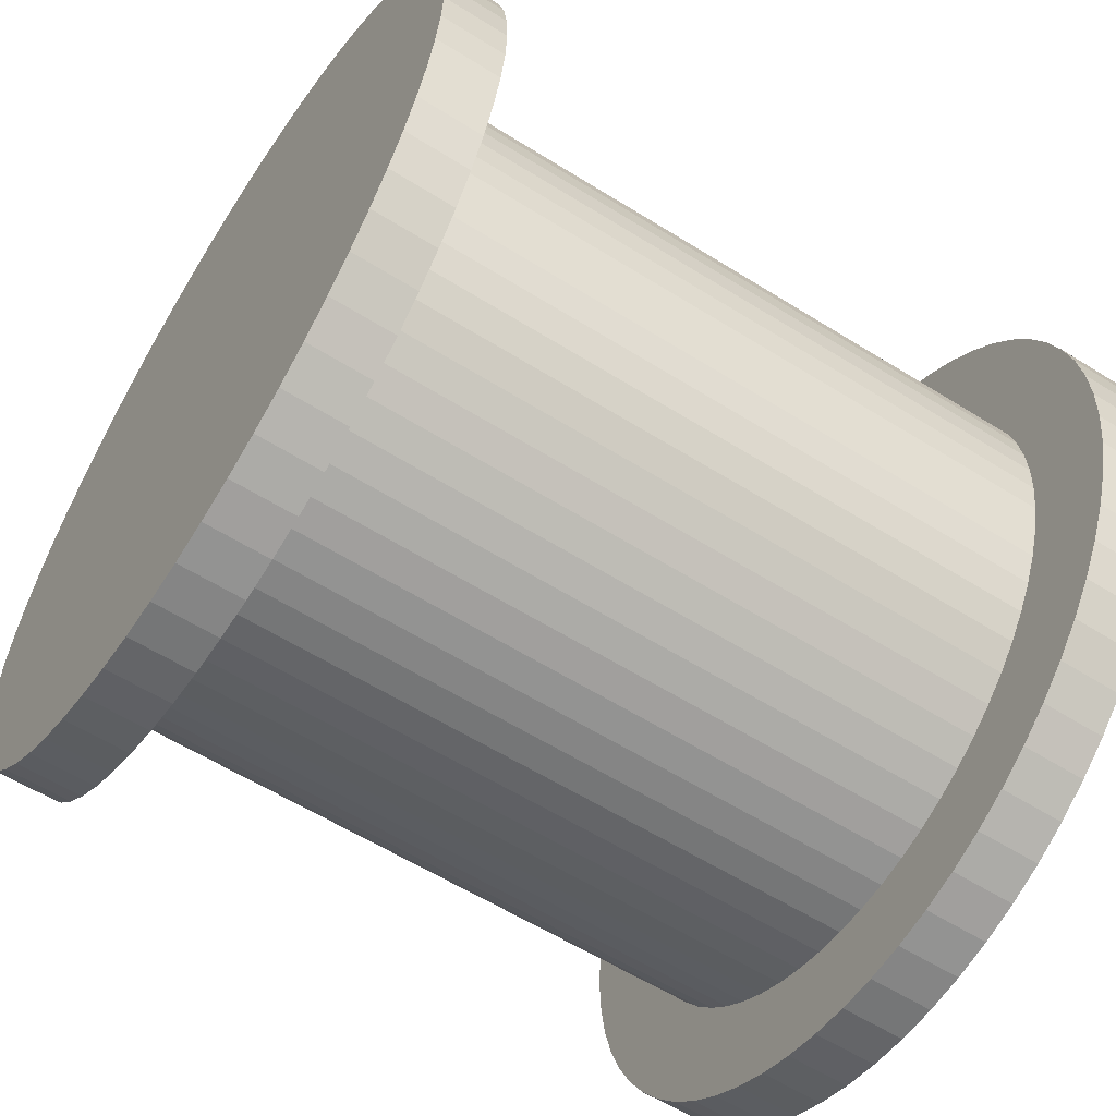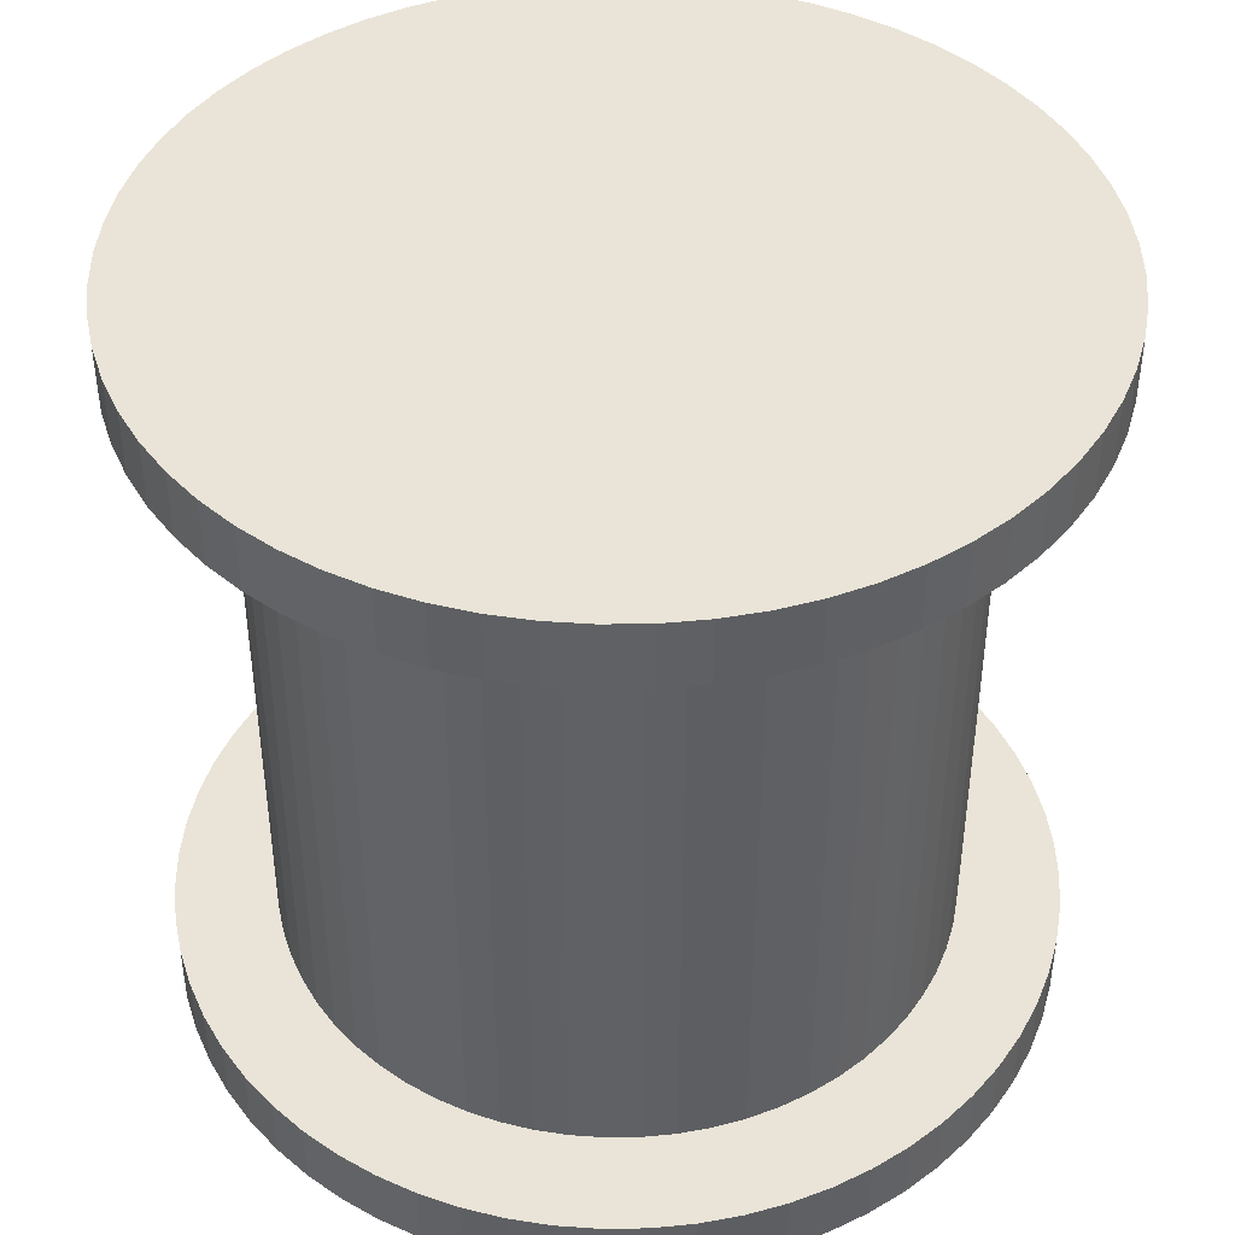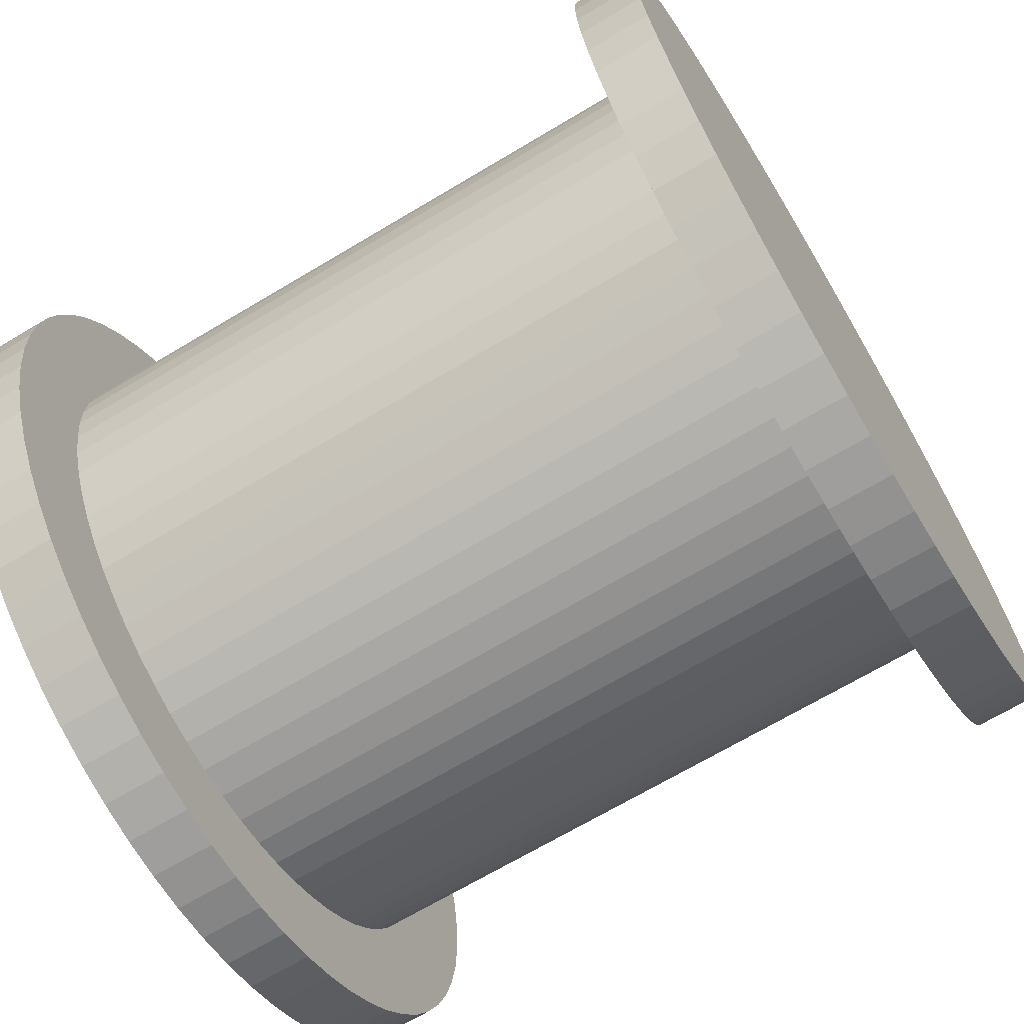
<metadata>
{"format":"obj","ext":"obj","renderer":"f3d","projection":"perspective","resolution":1024,"background":"white","views":[{"elev":-59.2,"azim":-122.8,"up":"+Z"},{"elev":43.2,"azim":1.9,"up":"+Y"},{"elev":-68.7,"azim":120.9,"up":"+Z"}]}
</metadata>
<code>
v 0 -1 -1
v 0 1 -1
v 0.09802 -1 -0.9952
v 0.09802 1 -0.9952
v 0.1951 -1 -0.9808
v 0.1951 1 -0.9808
v 0.2903 -1 -0.9569
v 0.2903 1 -0.9569
v 0.3827 -1 -0.9239
v 0.3827 1 -0.9239
v 0.4714 -1 -0.8819
v 0.4714 1 -0.8819
v 0.5556 -1 -0.8315
v 0.5556 1 -0.8315
v 0.6344 -1 -0.773
v 0.6344 1 -0.773
v 0.7071 -1 -0.7071
v 0.7071 1 -0.7071
v 0.773 -1 -0.6344
v 0.773 1 -0.6344
v 0.8315 -1 -0.5556
v 0.8315 1 -0.5556
v 0.8819 -1 -0.4714
v 0.8819 1 -0.4714
v 0.9239 -1 -0.3827
v 0.9239 1 -0.3827
v 0.9569 -1 -0.2903
v 0.9569 1 -0.2903
v 0.9808 -1 -0.1951
v 0.9808 1 -0.1951
v 0.9952 -1 -0.09802
v 0.9952 1 -0.09802
v 1 -1 0
v 1 1 0
v 0.9952 -1 0.09802
v 0.9952 1 0.09802
v 0.9808 -1 0.1951
v 0.9808 1 0.1951
v 0.9569 -1 0.2903
v 0.9569 1 0.2903
v 0.9239 -1 0.3827
v 0.9239 1 0.3827
v 0.8819 -1 0.4714
v 0.8819 1 0.4714
v 0.8315 -1 0.5556
v 0.8315 1 0.5556
v 0.773 -1 0.6344
v 0.773 1 0.6344
v 0.7071 -1 0.7071
v 0.7071 1 0.7071
v 0.6344 -1 0.773
v 0.6344 1 0.773
v 0.5556 -1 0.8315
v 0.5556 1 0.8315
v 0.4714 -1 0.8819
v 0.4714 1 0.8819
v 0.3827 -1 0.9239
v 0.3827 1 0.9239
v 0.2903 -1 0.9569
v 0.2903 1 0.9569
v 0.1951 -1 0.9808
v 0.1951 1 0.9808
v 0.09802 -1 0.9952
v 0.09802 1 0.9952
v -1e-06 -1 1
v -1e-06 1 1
v -0.09802 -1 0.9952
v -0.09802 1 0.9952
v -0.1951 -1 0.9808
v -0.1951 1 0.9808
v -0.2903 -1 0.9569
v -0.2903 1 0.9569
v -0.3827 -1 0.9239
v -0.3827 1 0.9239
v -0.4714 -1 0.8819
v -0.4714 1 0.8819
v -0.5556 -1 0.8315
v -0.5556 1 0.8315
v -0.6344 -1 0.773
v -0.6344 1 0.773
v -0.7071 -1 0.7071
v -0.7071 1 0.7071
v -0.773 -1 0.6344
v -0.773 1 0.6344
v -0.8315 -1 0.5556
v -0.8315 1 0.5556
v -0.8819 -1 0.4714
v -0.8819 1 0.4714
v -0.9239 -1 0.3827
v -0.9239 1 0.3827
v -0.9569 -1 0.2903
v -0.9569 1 0.2903
v -0.9808 -1 0.1951
v -0.9808 1 0.1951
v -0.9952 -1 0.09802
v -0.9952 1 0.09802
v -1 -1 0
v -1 1 0
v -0.9952 -1 -0.09802
v -0.9952 1 -0.09802
v -0.9808 -1 -0.1951
v -0.9808 1 -0.1951
v -0.9569 -1 -0.2903
v -0.9569 1 -0.2903
v -0.9239 -1 -0.3827
v -0.9239 1 -0.3827
v -0.8819 -1 -0.4714
v -0.8819 1 -0.4714
v -0.8315 -1 -0.5556
v -0.8315 1 -0.5556
v -0.773 -1 -0.6344
v -0.773 1 -0.6344
v -0.7071 -1 -0.7071
v -0.7071 1 -0.7071
v -0.6344 -1 -0.773
v -0.6344 1 -0.773
v -0.5556 -1 -0.8315
v -0.5556 1 -0.8315
v -0.4714 -1 -0.8819
v -0.4714 1 -0.8819
v -0.3827 -1 -0.9239
v -0.3827 1 -0.9239
v -0.2903 -1 -0.9569
v -0.2903 1 -0.9569
v -0.1951 -1 -0.9808
v -0.1951 1 -0.9808
v -0.09802 -1 -0.9952
v -0.09802 1 -0.9952
v 0 1 -1.3
v 0.1274 1 -1.294
v 0.2536 1 -1.275
v 0.3774 1 -1.244
v 0.4975 1 -1.201
v 0.6128 1 -1.146
v 0.7222 1 -1.081
v 0.8247 1 -1.005
v 0.9192 1 -0.9192
v 1.005 1 -0.8247
v 1.081 1 -0.7222
v 1.146 1 -0.6128
v 1.201 1 -0.4975
v 1.244 1 -0.3774
v 1.275 1 -0.2536
v 1.294 1 -0.1274
v 1.3 1 0
v 1.294 1 0.1274
v 1.275 1 0.2536
v 1.244 1 0.3774
v 1.201 1 0.4975
v 1.146 1 0.6128
v 1.081 1 0.7222
v 1.005 1 0.8247
v 0.9192 1 0.9192
v 0.8247 1 1.005
v 0.7222 1 1.081
v 0.6128 1 1.146
v 0.4975 1 1.201
v 0.3774 1 1.244
v 0.2536 1 1.275
v 0.1274 1 1.294
v -1e-06 1 1.3
v -0.1274 1 1.294
v -0.2536 1 1.275
v -0.3774 1 1.244
v -0.4975 1 1.201
v -0.6128 1 1.146
v -0.7222 1 1.081
v -0.8247 1 1.005
v -0.9192 1 0.9192
v -1.005 1 0.8247
v -1.081 1 0.7222
v -1.146 1 0.6128
v -1.201 1 0.4975
v -1.244 1 0.3774
v -1.275 1 0.2536
v -1.294 1 0.1274
v -1.3 1 1e-06
v -1.294 1 -0.1274
v -1.275 1 -0.2536
v -1.244 1 -0.3774
v -1.201 1 -0.4975
v -1.146 1 -0.6128
v -1.081 1 -0.7222
v -1.005 1 -0.8247
v -0.9192 1 -0.9192
v -0.8247 1 -1.005
v -0.7222 1 -1.081
v -0.6128 1 -1.146
v -0.4975 1 -1.201
v -0.3774 1 -1.244
v -0.2536 1 -1.275
v -0.1274 1 -1.294
v 0 1.2 -1.3
v 0.1274 1.2 -1.294
v 0.2536 1.2 -1.275
v 0.3774 1.2 -1.244
v 0.4975 1.2 -1.201
v 0.6128 1.2 -1.146
v 0.7222 1.2 -1.081
v 0.8247 1.2 -1.005
v 0.9192 1.2 -0.9192
v 1.005 1.2 -0.8247
v 1.081 1.2 -0.7222
v 1.146 1.2 -0.6128
v 1.201 1.2 -0.4975
v 1.244 1.2 -0.3774
v 1.275 1.2 -0.2536
v 1.294 1.2 -0.1274
v 1.3 1.2 0
v 1.294 1.2 0.1274
v 1.275 1.2 0.2536
v 1.244 1.2 0.3774
v 1.201 1.2 0.4975
v 1.146 1.2 0.6128
v 1.081 1.2 0.7222
v 1.005 1.2 0.8247
v 0.9192 1.2 0.9192
v 0.8247 1.2 1.005
v 0.7222 1.2 1.081
v 0.6128 1.2 1.146
v 0.4975 1.2 1.201
v 0.3774 1.2 1.244
v 0.2536 1.2 1.275
v 0.1274 1.2 1.294
v -1e-06 1.2 1.3
v -0.1274 1.2 1.294
v -0.2536 1.2 1.275
v -0.3774 1.2 1.244
v -0.4975 1.2 1.201
v -0.6128 1.2 1.146
v -0.7222 1.2 1.081
v -0.8247 1.2 1.005
v -0.9192 1.2 0.9192
v -1.005 1.2 0.8247
v -1.081 1.2 0.7222
v -1.146 1.2 0.6128
v -1.201 1.2 0.4975
v -1.244 1.2 0.3774
v -1.275 1.2 0.2536
v -1.294 1.2 0.1274
v -1.3 1.2 1e-06
v -1.294 1.2 -0.1274
v -1.275 1.2 -0.2536
v -1.244 1.2 -0.3774
v -1.201 1.2 -0.4975
v -1.146 1.2 -0.6128
v -1.081 1.2 -0.7222
v -1.005 1.2 -0.8247
v -0.9192 1.2 -0.9192
v -0.8247 1.2 -1.005
v -0.7222 1.2 -1.081
v -0.6128 1.2 -1.146
v -0.4975 1.2 -1.201
v -0.3774 1.2 -1.244
v -0.2536 1.2 -1.275
v -0.1274 1.2 -1.294
v 0 -1 -1.3
v 0.1274 -1 -1.294
v 0.2536 -1 -1.275
v 0.3774 -1 -1.244
v 0.4975 -1 -1.201
v 0.6128 -1 -1.146
v 0.7222 -1 -1.081
v 0.8247 -1 -1.005
v 0.9192 -1 -0.9192
v 1.005 -1 -0.8247
v 1.081 -1 -0.7222
v 1.146 -1 -0.6128
v 1.201 -1 -0.4975
v 1.244 -1 -0.3774
v 1.275 -1 -0.2536
v 1.294 -1 -0.1274
v 1.3 -1 0
v 1.294 -1 0.1274
v 1.275 -1 0.2536
v 1.244 -1 0.3774
v 1.201 -1 0.4975
v 1.146 -1 0.6128
v 1.081 -1 0.7222
v 1.005 -1 0.8247
v 0.9192 -1 0.9192
v 0.8247 -1 1.005
v 0.7222 -1 1.081
v 0.6128 -1 1.146
v 0.4975 -1 1.201
v 0.3774 -1 1.244
v 0.2536 -1 1.275
v 0.1274 -1 1.294
v -1e-06 -1 1.3
v -0.1274 -1 1.294
v -0.2536 -1 1.275
v -0.3774 -1 1.244
v -0.4975 -1 1.201
v -0.6128 -1 1.146
v -0.7222 -1 1.081
v -0.8247 -1 1.005
v -0.9192 -1 0.9192
v -1.005 -1 0.8247
v -1.081 -1 0.7222
v -1.146 -1 0.6128
v -1.201 -1 0.4975
v -1.244 -1 0.3774
v -1.275 -1 0.2536
v -1.294 -1 0.1274
v -1.3 -1 1e-06
v -1.294 -1 -0.1274
v -1.275 -1 -0.2536
v -1.244 -1 -0.3774
v -1.201 -1 -0.4975
v -1.146 -1 -0.6128
v -1.081 -1 -0.7222
v -1.005 -1 -0.8247
v -0.9192 -1 -0.9192
v -0.8247 -1 -1.005
v -0.7222 -1 -1.081
v -0.6128 -1 -1.146
v -0.4975 -1 -1.201
v -0.3774 -1 -1.244
v -0.2536 -1 -1.275
v -0.1274 -1 -1.294
v 0 -1.2 -1.3
v 0.1274 -1.2 -1.294
v 0.2536 -1.2 -1.275
v 0.3774 -1.2 -1.244
v 0.4975 -1.2 -1.201
v 0.6128 -1.2 -1.146
v 0.7222 -1.2 -1.081
v 0.8247 -1.2 -1.005
v 0.9192 -1.2 -0.9192
v 1.005 -1.2 -0.8247
v 1.081 -1.2 -0.7222
v 1.146 -1.2 -0.6128
v 1.201 -1.2 -0.4975
v 1.244 -1.2 -0.3774
v 1.275 -1.2 -0.2536
v 1.294 -1.2 -0.1274
v 1.3 -1.2 0
v 1.294 -1.2 0.1274
v 1.275 -1.2 0.2536
v 1.244 -1.2 0.3774
v 1.201 -1.2 0.4975
v 1.146 -1.2 0.6128
v 1.081 -1.2 0.7222
v 1.005 -1.2 0.8247
v 0.9192 -1.2 0.9192
v 0.8247 -1.2 1.005
v 0.7222 -1.2 1.081
v 0.6128 -1.2 1.146
v 0.4975 -1.2 1.201
v 0.3774 -1.2 1.244
v 0.2536 -1.2 1.275
v 0.1274 -1.2 1.294
v -1e-06 -1.2 1.3
v -0.1274 -1.2 1.294
v -0.2536 -1.2 1.275
v -0.3774 -1.2 1.244
v -0.4975 -1.2 1.201
v -0.6128 -1.2 1.146
v -0.7222 -1.2 1.081
v -0.8247 -1.2 1.005
v -0.9192 -1.2 0.9192
v -1.005 -1.2 0.8247
v -1.081 -1.2 0.7222
v -1.146 -1.2 0.6128
v -1.201 -1.2 0.4975
v -1.244 -1.2 0.3774
v -1.275 -1.2 0.2536
v -1.294 -1.2 0.1274
v -1.3 -1.2 1e-06
v -1.294 -1.2 -0.1274
v -1.275 -1.2 -0.2536
v -1.244 -1.2 -0.3774
v -1.201 -1.2 -0.4975
v -1.146 -1.2 -0.6128
v -1.081 -1.2 -0.7222
v -1.005 -1.2 -0.8247
v -0.9192 -1.2 -0.9192
v -0.8247 -1.2 -1.005
v -0.7222 -1.2 -1.081
v -0.6128 -1.2 -1.146
v -0.4975 -1.2 -1.201
v -0.3774 -1.2 -1.244
v -0.2536 -1.2 -1.275
v -0.1274 -1.2 -1.294
f 1 2 4 3
f 3 4 6 5
f 5 6 8 7
f 7 8 10 9
f 9 10 12 11
f 11 12 14 13
f 13 14 16 15
f 15 16 18 17
f 17 18 20 19
f 19 20 22 21
f 21 22 24 23
f 23 24 26 25
f 25 26 28 27
f 27 28 30 29
f 29 30 32 31
f 31 32 34 33
f 33 34 36 35
f 35 36 38 37
f 37 38 40 39
f 39 40 42 41
f 41 42 44 43
f 43 44 46 45
f 45 46 48 47
f 47 48 50 49
f 49 50 52 51
f 51 52 54 53
f 53 54 56 55
f 55 56 58 57
f 57 58 60 59
f 59 60 62 61
f 61 62 64 63
f 63 64 66 65
f 65 66 68 67
f 67 68 70 69
f 69 70 72 71
f 71 72 74 73
f 73 74 76 75
f 75 76 78 77
f 77 78 80 79
f 79 80 82 81
f 81 82 84 83
f 83 84 86 85
f 85 86 88 87
f 87 88 90 89
f 89 90 92 91
f 91 92 94 93
f 93 94 96 95
f 95 96 98 97
f 97 98 100 99
f 99 100 102 101
f 101 102 104 103
f 103 104 106 105
f 105 106 108 107
f 107 108 110 109
f 109 110 112 111
f 111 112 114 113
f 113 114 116 115
f 115 116 118 117
f 117 118 120 119
f 119 120 122 121
f 121 122 124 123
f 123 124 126 125
f 125 126 128 127
f 127 128 2 1
f 48 46 151 152
f 118 116 186 187
f 66 64 160 161
f 14 12 134 135
f 84 82 169 170
f 32 30 143 144
f 102 100 178 179
f 50 48 152 153
f 120 118 187 188
f 68 66 161 162
f 16 14 135 136
f 86 84 170 171
f 34 32 144 145
f 104 102 179 180
f 52 50 153 154
f 122 120 188 189
f 70 68 162 163
f 18 16 136 137
f 88 86 171 172
f 36 34 145 146
f 106 104 180 181
f 54 52 154 155
f 124 122 189 190
f 72 70 163 164
f 20 18 137 138
f 90 88 172 173
f 38 36 146 147
f 108 106 181 182
f 4 2 129 130
f 56 54 155 156
f 126 124 190 191
f 74 72 164 165
f 22 20 138 139
f 92 90 173 174
f 40 38 147 148
f 110 108 182 183
f 58 56 156 157
f 128 126 191 192
f 6 4 130 131
f 76 74 165 166
f 24 22 139 140
f 94 92 174 175
f 42 40 148 149
f 112 110 183 184
f 60 58 157 158
f 2 128 192 129
f 8 6 131 132
f 78 76 166 167
f 26 24 140 141
f 96 94 175 176
f 44 42 149 150
f 114 112 184 185
f 62 60 158 159
f 10 8 132 133
f 80 78 167 168
f 28 26 141 142
f 98 96 176 177
f 46 44 150 151
f 116 114 185 186
f 64 62 159 160
f 12 10 133 134
f 82 80 168 169
f 30 28 142 143
f 100 98 177 178
f 163 162 226 227
f 137 136 200 201
f 190 189 253 254
f 164 163 227 228
f 138 137 201 202
f 191 190 254 255
f 165 164 228 229
f 139 138 202 203
f 192 191 255 256
f 166 165 229 230
f 140 139 203 204
f 129 192 256 193
f 167 166 230 231
f 141 140 204 205
f 168 167 231 232
f 142 141 205 206
f 169 168 232 233
f 143 142 206 207
f 170 169 233 234
f 144 143 207 208
f 171 170 234 235
f 145 144 208 209
f 172 171 235 236
f 146 145 209 210
f 173 172 236 237
f 147 146 210 211
f 174 173 237 238
f 148 147 211 212
f 175 174 238 239
f 149 148 212 213
f 176 175 239 240
f 150 149 213 214
f 177 176 240 241
f 151 150 214 215
f 178 177 241 242
f 152 151 215 216
f 179 178 242 243
f 153 152 216 217
f 180 179 243 244
f 154 153 217 218
f 181 180 244 245
f 155 154 218 219
f 182 181 245 246
f 156 155 219 220
f 130 129 193 194
f 183 182 246 247
f 157 156 220 221
f 131 130 194 195
f 184 183 247 248
f 158 157 221 222
f 132 131 195 196
f 185 184 248 249
f 159 158 222 223
f 133 132 196 197
f 186 185 249 250
f 160 159 223 224
f 134 133 197 198
f 187 186 250 251
f 161 160 224 225
f 135 134 198 199
f 188 187 251 252
f 162 161 225 226
f 136 135 199 200
f 189 188 252 253
f 256 194 193
f 256 195 194
f 255 254 256
f 253 195 256
f 254 253 256
f 196 195 197
f 220 218 215
f 197 195 198
f 252 251 253
f 198 251 200
f 251 198 253
f 199 198 200
f 250 200 251
f 250 201 200
f 249 201 250
f 249 202 201
f 248 202 249
f 248 203 202
f 247 203 248
f 247 204 203
f 246 204 247
f 246 205 204
f 245 205 246
f 245 206 205
f 244 206 245
f 244 243 206
f 232 231 233
f 207 206 208
f 242 208 243
f 242 209 208
f 241 240 242
f 240 239 242
f 239 209 242
f 211 210 209
f 211 209 239
f 238 211 239
f 238 237 211
f 211 237 213
f 212 211 213
f 236 213 237
f 236 214 213
f 235 214 236
f 235 234 214
f 195 253 198
f 231 230 234
f 230 215 234
f 217 216 215
f 218 217 215
f 206 243 208
f 231 234 233
f 220 215 230
f 220 219 218
f 229 220 230
f 229 225 220
f 220 225 223
f 229 228 226
f 227 226 228
f 221 220 222
f 225 229 226
f 222 220 223
f 234 215 214
f 225 224 223
f 63 65 289 288
f 11 13 263 262
f 81 83 298 297
f 29 31 272 271
f 99 101 307 306
f 47 49 281 280
f 117 119 316 315
f 65 67 290 289
f 13 15 264 263
f 83 85 299 298
f 31 33 273 272
f 101 103 308 307
f 49 51 282 281
f 119 121 317 316
f 67 69 291 290
f 15 17 265 264
f 85 87 300 299
f 33 35 274 273
f 103 105 309 308
f 51 53 283 282
f 121 123 318 317
f 69 71 292 291
f 17 19 266 265
f 87 89 301 300
f 35 37 275 274
f 105 107 310 309
f 1 3 258 257
f 53 55 284 283
f 123 125 319 318
f 71 73 293 292
f 19 21 267 266
f 89 91 302 301
f 37 39 276 275
f 107 109 311 310
f 55 57 285 284
f 125 127 320 319
f 3 5 259 258
f 73 75 294 293
f 21 23 268 267
f 91 93 303 302
f 39 41 277 276
f 109 111 312 311
f 57 59 286 285
f 127 1 257 320
f 5 7 260 259
f 75 77 295 294
f 23 25 269 268
f 93 95 304 303
f 41 43 278 277
f 111 113 313 312
f 59 61 287 286
f 7 9 261 260
f 77 79 296 295
f 25 27 270 269
f 95 97 305 304
f 43 45 279 278
f 113 115 314 313
f 61 63 288 287
f 9 11 262 261
f 79 81 297 296
f 27 29 271 270
f 97 99 306 305
f 45 47 280 279
f 115 117 315 314
f 314 315 379 378
f 288 289 353 352
f 262 263 327 326
f 315 316 380 379
f 289 290 354 353
f 263 264 328 327
f 316 317 381 380
f 290 291 355 354
f 264 265 329 328
f 317 318 382 381
f 291 292 356 355
f 265 266 330 329
f 318 319 383 382
f 292 293 357 356
f 266 267 331 330
f 319 320 384 383
f 293 294 358 357
f 267 268 332 331
f 320 257 321 384
f 294 295 359 358
f 268 269 333 332
f 295 296 360 359
f 269 270 334 333
f 296 297 361 360
f 270 271 335 334
f 297 298 362 361
f 271 272 336 335
f 298 299 363 362
f 272 273 337 336
f 299 300 364 363
f 273 274 338 337
f 300 301 365 364
f 274 275 339 338
f 301 302 366 365
f 275 276 340 339
f 302 303 367 366
f 276 277 341 340
f 303 304 368 367
f 277 278 342 341
f 304 305 369 368
f 278 279 343 342
f 305 306 370 369
f 279 280 344 343
f 306 307 371 370
f 280 281 345 344
f 307 308 372 371
f 281 282 346 345
f 308 309 373 372
f 282 283 347 346
f 309 310 374 373
f 283 284 348 347
f 257 258 322 321
f 310 311 375 374
f 284 285 349 348
f 258 259 323 322
f 311 312 376 375
f 285 286 350 349
f 259 260 324 323
f 312 313 377 376
f 286 287 351 350
f 260 261 325 324
f 313 314 378 377
f 287 288 352 351
f 261 262 326 325
f 384 321 322
f 384 322 323
f 323 381 384
f 369 338 339
f 382 383 384
f 381 382 384
f 323 325 326
f 381 323 326
f 380 381 326
f 380 326 327
f 379 380 327
f 379 327 328
f 378 379 328
f 378 328 329
f 377 378 329
f 377 329 330
f 330 331 377
f 356 352 353
f 375 376 331
f 375 331 332
f 374 375 332
f 374 332 333
f 373 374 333
f 331 376 377
f 323 324 325
f 372 333 335
f 371 372 335
f 371 335 336
f 336 337 371
f 371 337 369
f 370 371 369
f 369 337 338
f 352 356 349
f 367 369 339
f 367 368 369
f 366 367 339
f 372 373 333
f 339 340 341
f 365 339 341
f 364 365 341
f 364 341 342
f 363 364 342
f 363 342 343
f 362 363 343
f 362 343 344
f 362 359 360
f 359 362 345
f 347 348 346
f 333 334 335
f 361 362 360
f 359 345 358
f 358 345 348
f 357 358 348
f 357 348 349
f 356 357 349
f 350 352 349
f 351 352 350
f 362 344 345
f 355 356 354
f 348 345 346
f 354 356 353
f 365 366 339

</code>
